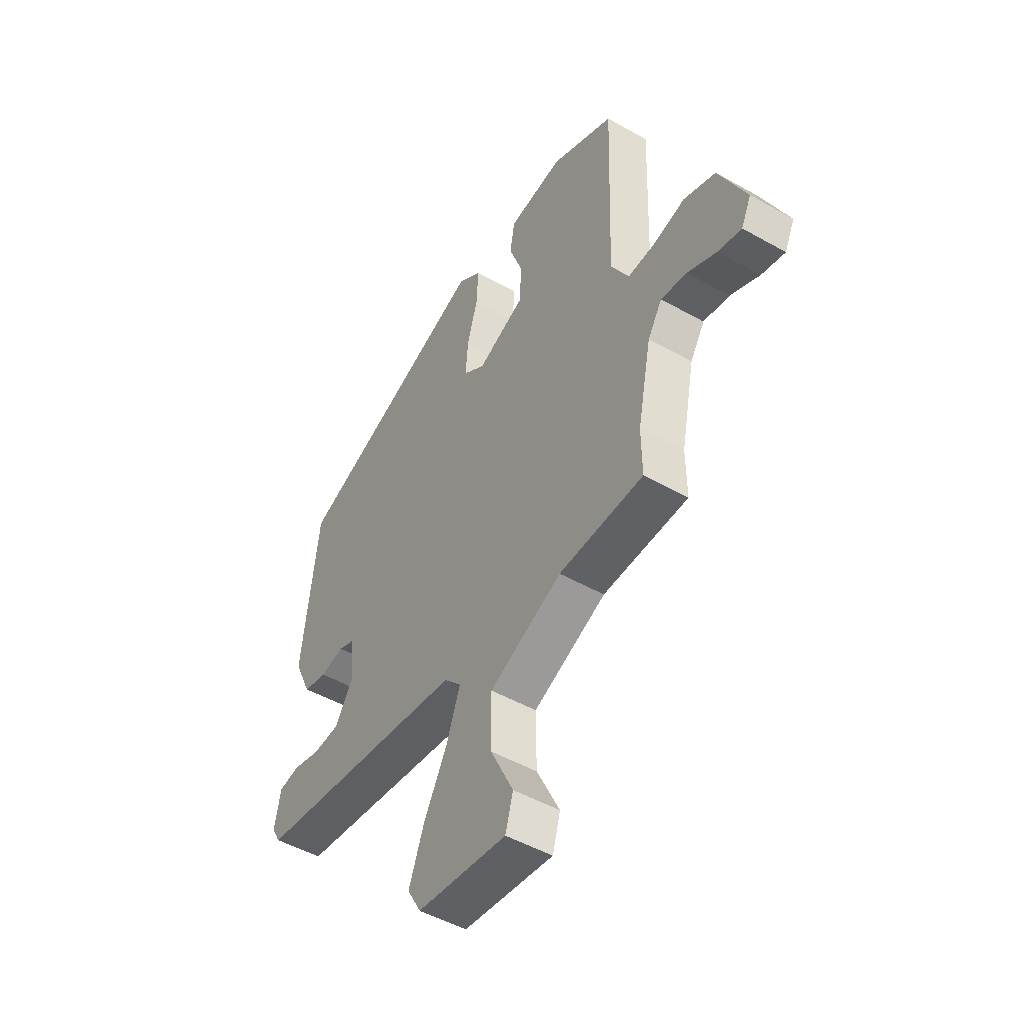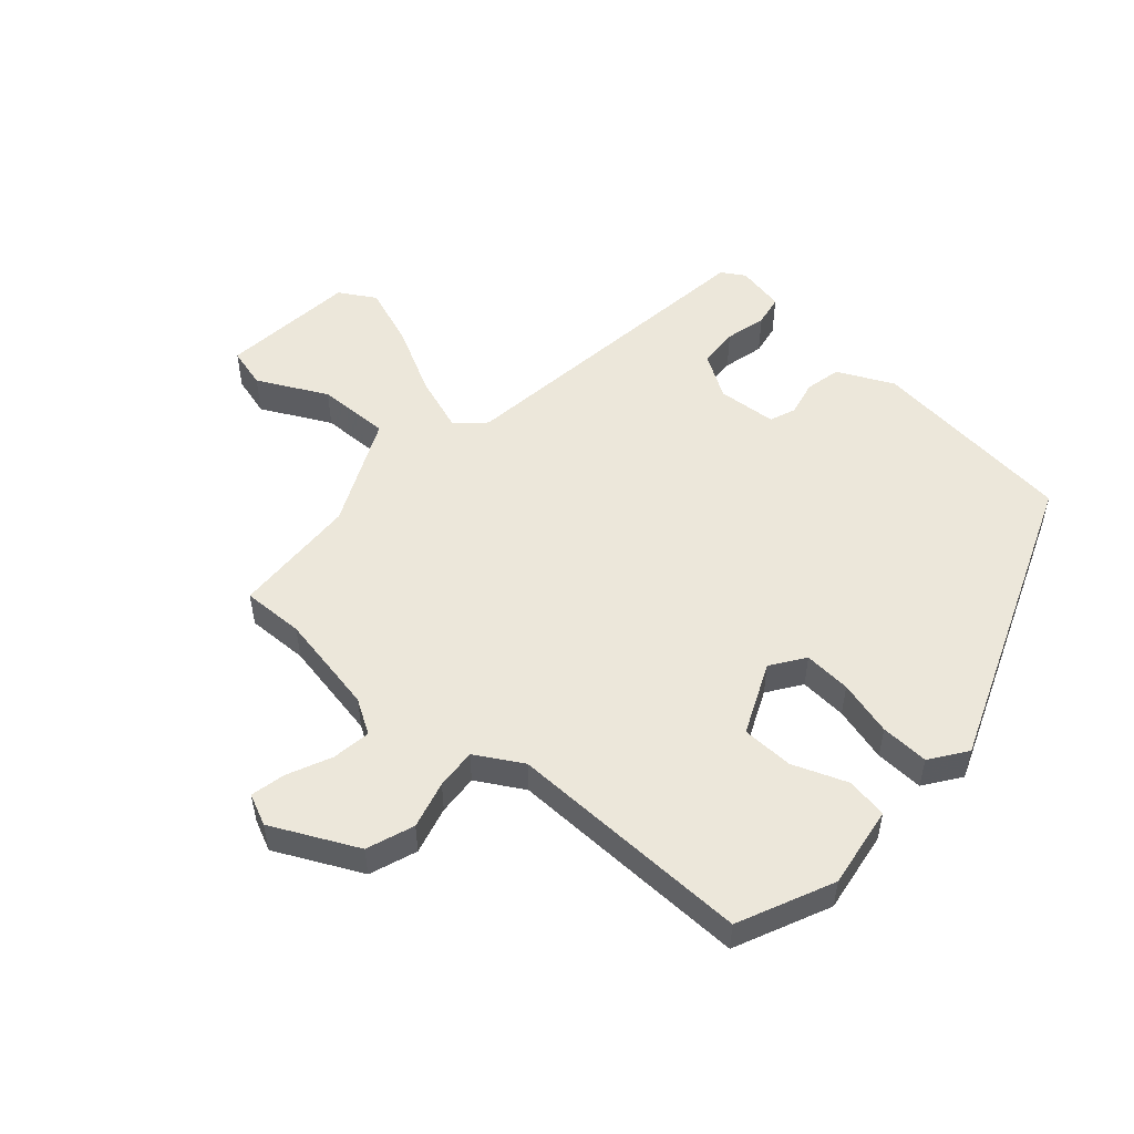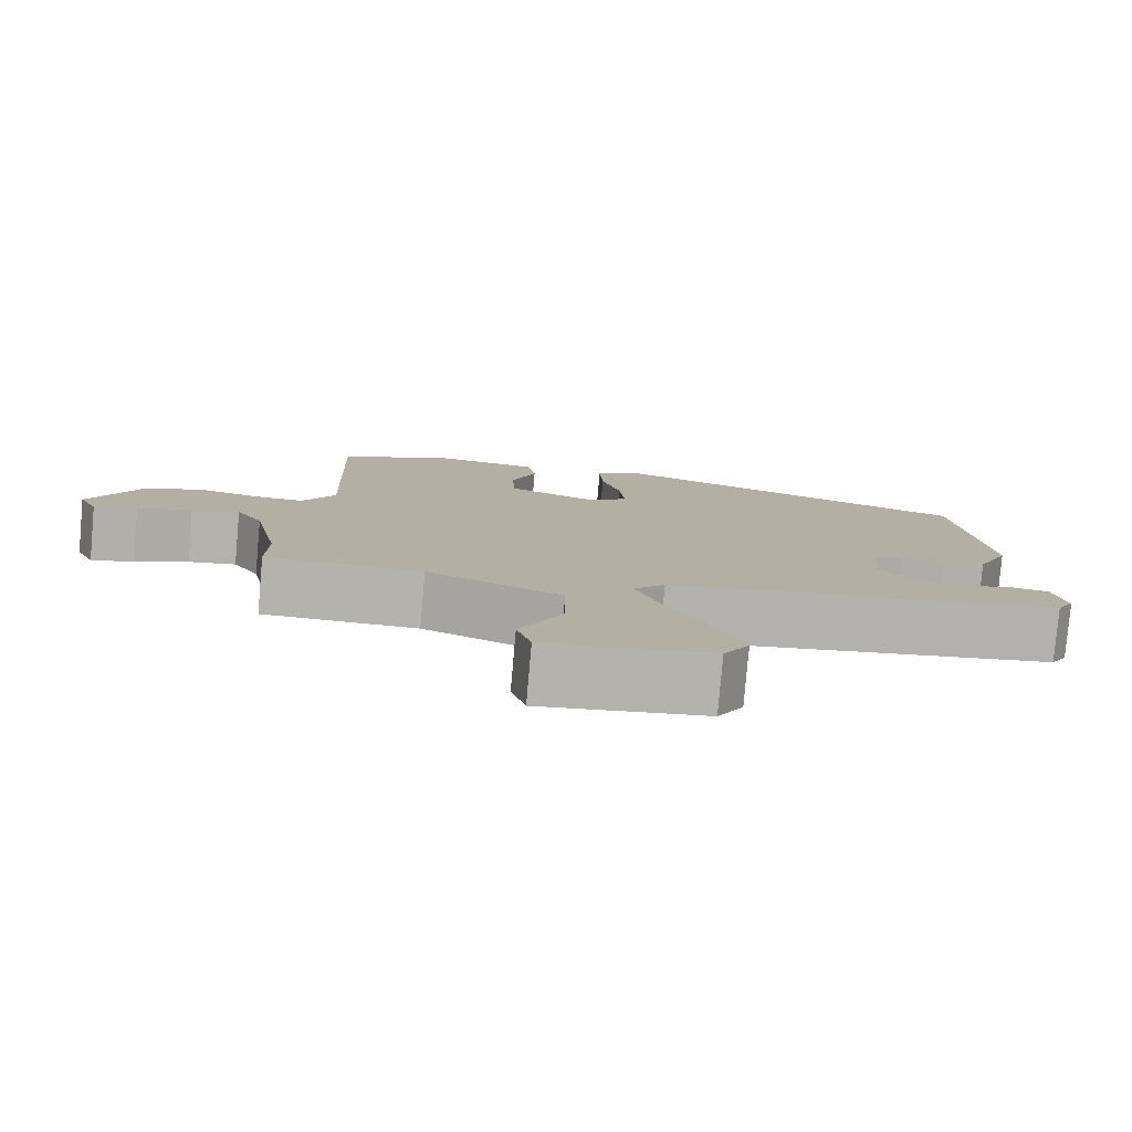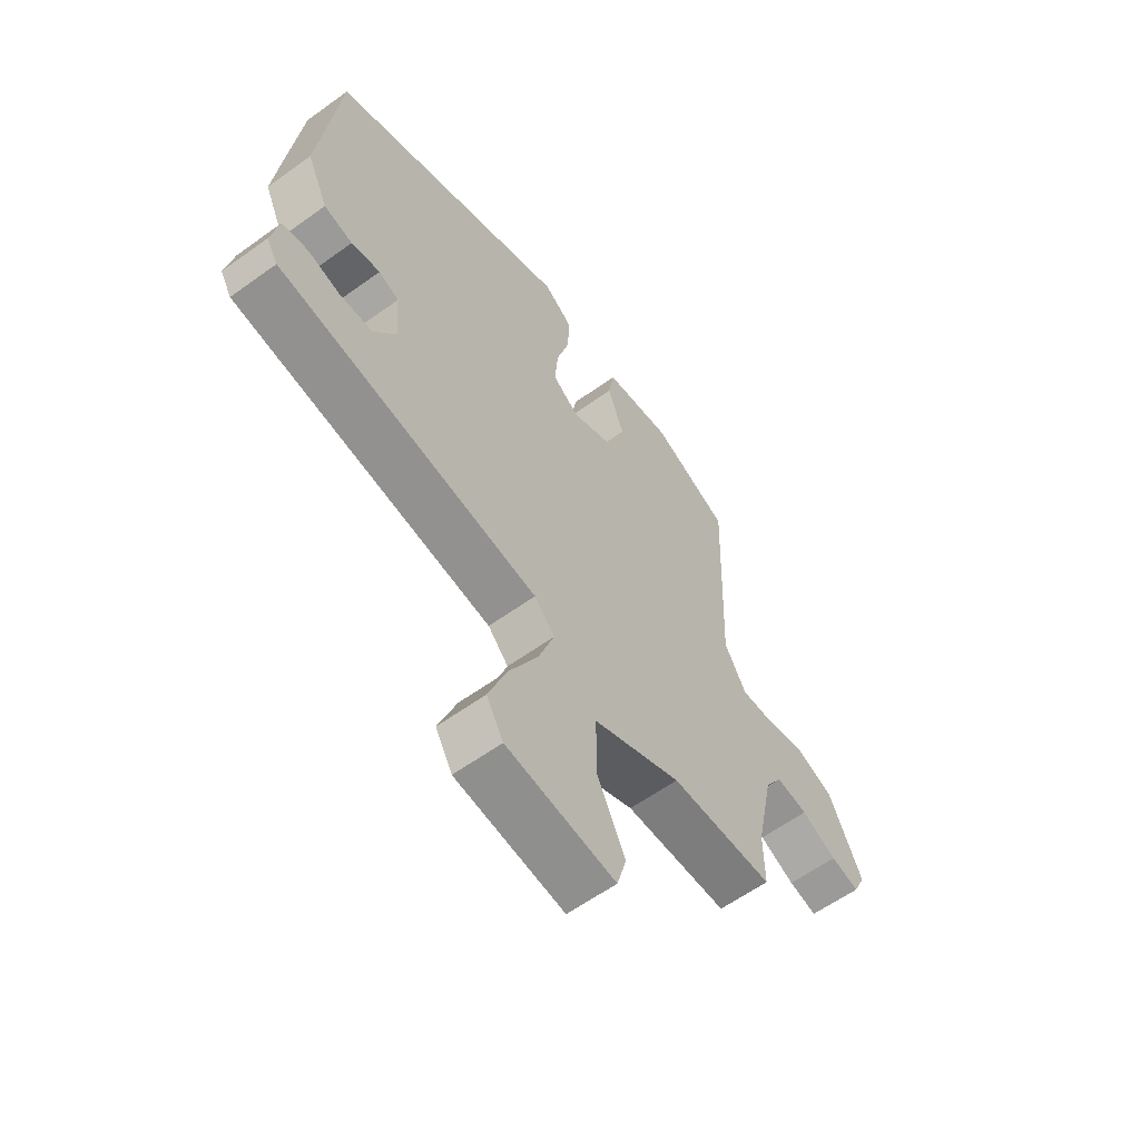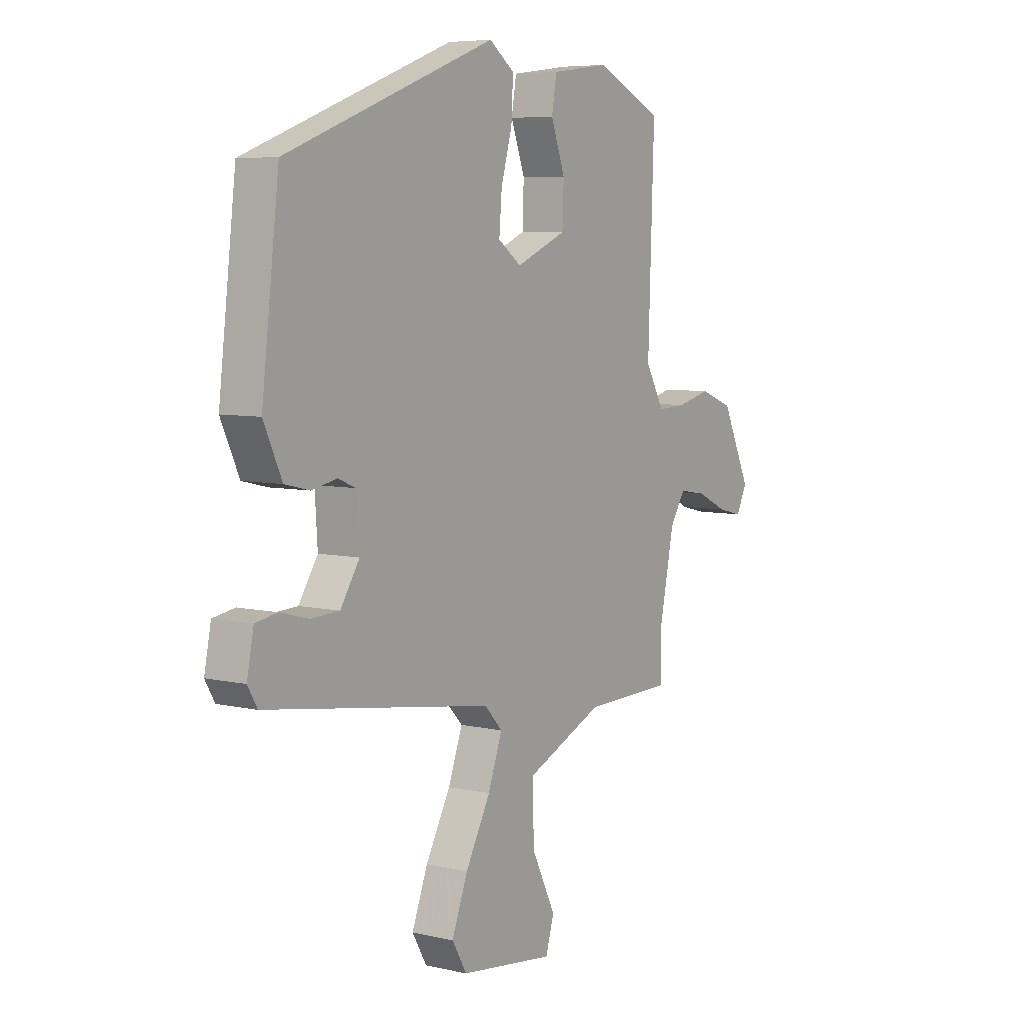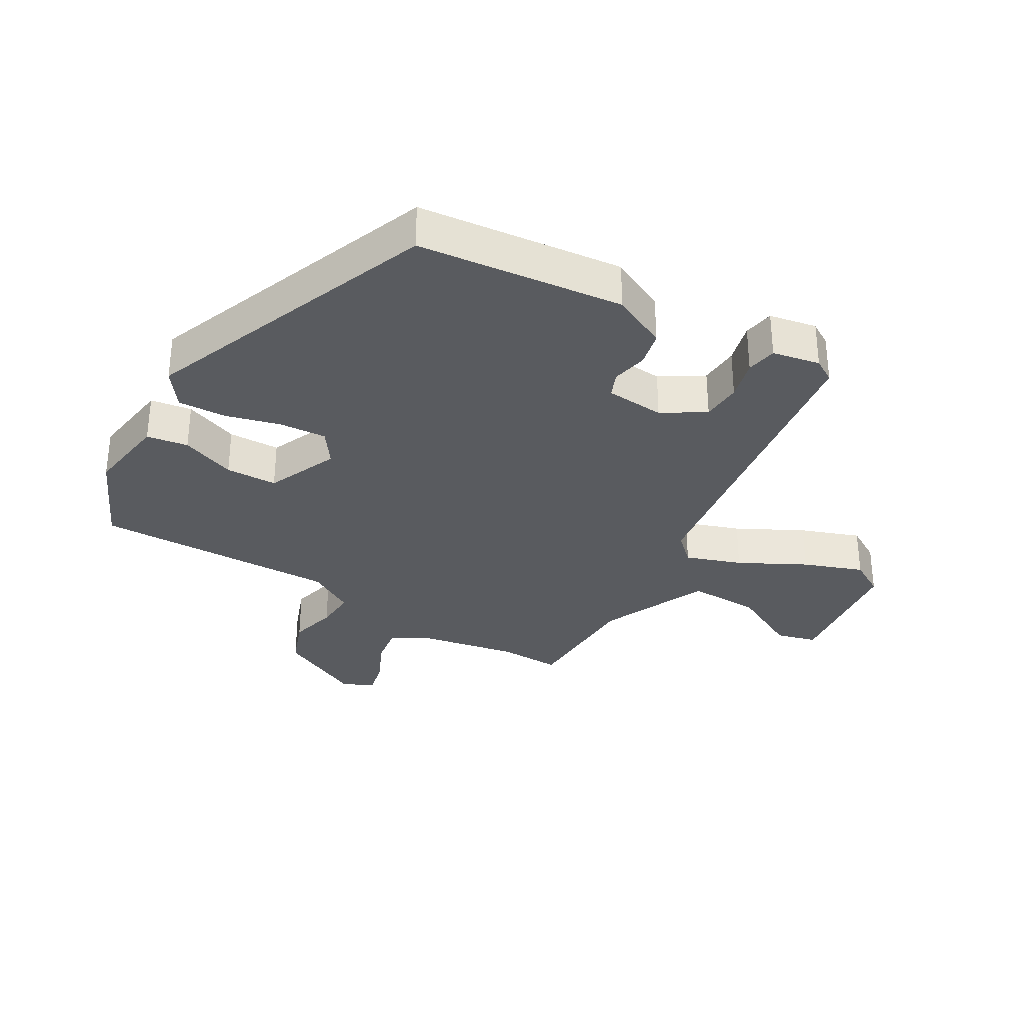
<metadata>
{"format":"obj","ext":"obj","renderer":"f3d","projection":"perspective","resolution":1024,"background":"white","views":[{"elev":-48.9,"azim":-122.2,"up":"+Z"},{"elev":52.8,"azim":-49.5,"up":"+Y"},{"elev":-79.7,"azim":-5.0,"up":"+Z"},{"elev":-60.0,"azim":126.5,"up":"+Z"},{"elev":6.5,"azim":124.2,"up":"+Z"},{"elev":-32.7,"azim":58.9,"up":"+Y"}]}
</metadata>
<code>
v -0.5 0.07 -0.504
v -0.499 0.07 -0.408
v -0.531 0.07 -0.252
v -0.564 0.07 -0.2
v -0.624 0.07 -0.21
v -0.691 0.07 -0.242
v -0.745 0.07 -0.255
v -0.768 0.07 -0.207
v -0.705 0.07 -0.073
v -0.632 0.07 -0.045
v -0.558 0.07 -0.063
v -0.495 0.07 -0.066
v -0.454 0.07 0.007
v -0.467 0.07 0.386
v -0.321 0.07 0.455
v -0.193 0.07 0.438
v -0.182 0.07 0.374
v -0.213 0.07 0.289
v -0.21 0.07 0.209
v -0.099 0.07 0.162
v -0.048 0.07 0.199
v -0.054 0.07 0.272
v -0.078 0.07 0.357
v -0.082 0.07 0.432
v -0.027 0.07 0.473
v 0.433 0.07 0.301
v 0.471 0.07 -0.018
v 0.431 0.07 -0.105
v 0.376 0.07 -0.118
v 0.321 0.07 -0.107
v 0.282 0.07 -0.123
v 0.276 0.07 -0.215
v 0.318 0.07 -0.28
v 0.38 0.07 -0.283
v 0.443 0.07 -0.266
v 0.491 0.07 -0.274
v 0.506 0.07 -0.348
v 0.485 0.07 -0.384
v -0.013 0.07 -0.459
v -0.052 0.07 -0.501
v -0.021 0.07 -0.587
v 0.034 0.07 -0.689
v 0.069 0.07 -0.781
v 0.037 0.07 -0.837
v -0.171 0.07 -0.864
v -0.189 0.07 -0.802
v -0.136 0.07 -0.694
v -0.135 0.07 -0.582
v -0.304 0.07 -0.508
v -0.5 0 -0.504
v -0.499 0 -0.408
v -0.531 0 -0.252
v -0.564 0 -0.2
v -0.624 0 -0.21
v -0.691 0 -0.242
v -0.745 0 -0.255
v -0.768 0 -0.207
v -0.705 0 -0.073
v -0.632 0 -0.045
v -0.558 0 -0.063
v -0.495 0 -0.066
v -0.454 0 0.007
v -0.467 0 0.386
v -0.321 0 0.455
v -0.193 0 0.438
v -0.182 0 0.374
v -0.213 0 0.289
v -0.21 0 0.209
v -0.099 0 0.162
v -0.048 0 0.199
v -0.054 0 0.272
v -0.078 0 0.357
v -0.082 0 0.432
v -0.027 0 0.473
v 0.433 0 0.301
v 0.471 0 -0.018
v 0.431 0 -0.105
v 0.376 0 -0.118
v 0.321 0 -0.107
v 0.282 0 -0.123
v 0.276 0 -0.215
v 0.318 0 -0.28
v 0.38 0 -0.283
v 0.443 0 -0.266
v 0.491 0 -0.274
v 0.506 0 -0.348
v 0.485 0 -0.384
v -0.013 0 -0.459
v -0.052 0 -0.501
v -0.021 0 -0.587
v 0.034 0 -0.689
v 0.069 0 -0.781
v 0.037 0 -0.837
v -0.171 0 -0.864
v -0.189 0 -0.802
v -0.136 0 -0.694
v -0.135 0 -0.582
v -0.304 0 -0.508
f 45 46 47
f 44 45 47
f 43 44 47
f 42 43 47
f 41 42 47
f 40 41 47 48
f 39 40 48 49
f 37 38 39
f 36 37 39
f 35 36 39
f 34 35 39
f 49 1 2
f 39 49 2
f 34 39 2
f 33 34 2
f 28 29 30
f 27 28 30
f 26 27 30
f 25 26 30
f 24 25 30
f 23 24 30
f 22 23 30
f 21 22 30 31
f 20 21 31 32
f 16 17 18
f 15 16 18
f 14 15 18
f 13 14 18
f 12 13 18 19
f 9 10 11
f 8 9 11
f 7 8 11
f 6 7 11
f 5 6 11
f 4 5 11 12
f 20 32 33
f 19 20 33
f 12 19 33
f 4 12 33
f 3 4 33
f 2 3 33
f 96 95 94
f 96 94 93
f 96 93 92
f 96 92 91
f 96 91 90
f 97 96 90 89
f 98 97 89 88
f 88 87 86
f 88 86 85
f 88 85 84
f 88 84 83
f 51 50 98
f 51 98 88
f 51 88 83
f 51 83 82
f 79 78 77
f 79 77 76
f 79 76 75
f 79 75 74
f 79 74 73
f 79 73 72
f 79 72 71
f 80 79 71 70
f 81 80 70 69
f 67 66 65
f 67 65 64
f 67 64 63
f 67 63 62
f 68 67 62 61
f 60 59 58
f 60 58 57
f 60 57 56
f 60 56 55
f 60 55 54
f 61 60 54 53
f 82 81 69
f 82 69 68
f 82 68 61
f 82 61 53
f 82 53 52
f 82 52 51
f 1 50 51 2
f 2 51 52 3
f 3 52 53 4
f 4 53 54 5
f 5 54 55 6
f 6 55 56 7
f 7 56 57 8
f 8 57 58 9
f 9 58 59 10
f 10 59 60 11
f 11 60 61 12
f 12 61 62 13
f 13 62 63 14
f 14 63 64 15
f 15 64 65 16
f 16 65 66 17
f 17 66 67 18
f 18 67 68 19
f 19 68 69 20
f 20 69 70 21
f 21 70 71 22
f 22 71 72 23
f 23 72 73 24
f 24 73 74 25
f 25 74 75 26
f 26 75 76 27
f 27 76 77 28
f 28 77 78 29
f 29 78 79 30
f 30 79 80 31
f 31 80 81 32
f 32 81 82 33
f 33 82 83 34
f 34 83 84 35
f 35 84 85 36
f 36 85 86 37
f 37 86 87 38
f 38 87 88 39
f 39 88 89 40
f 40 89 90 41
f 41 90 91 42
f 42 91 92 43
f 43 92 93 44
f 44 93 94 45
f 45 94 95 46
f 46 95 96 47
f 47 96 97 48
f 48 97 98 49
f 49 98 50 1

</code>
